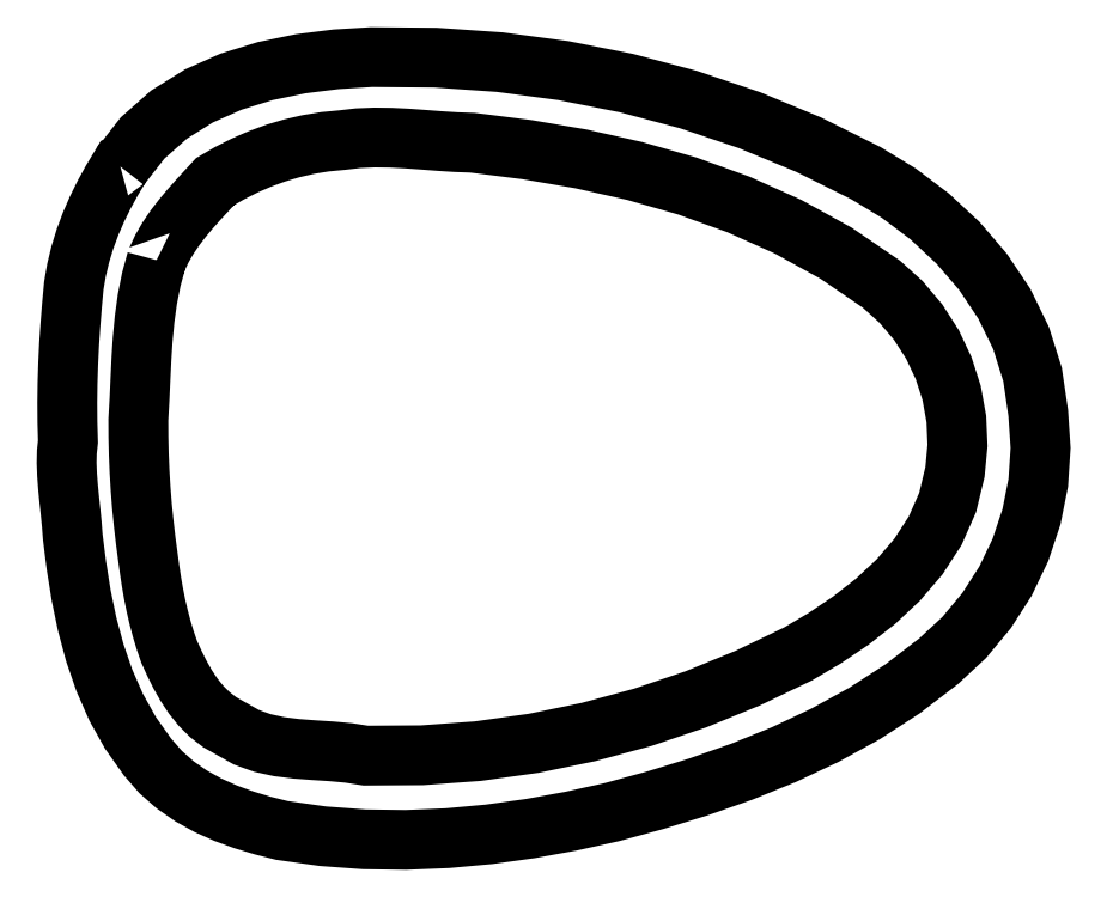
<metadata>
{"format":"dxf","ext":"dxf","renderer":"ezdxf+matplotlib","layout":"modelspace","background":"white","min_lineweight":24,"dpi":150}
</metadata>
<code>
0
SECTION
2
ENTITIES
0
LWPOLYLINE
8
0
90
90
70
0
10
3.422
20
-229.5
30
0
10
4.847
20
-227.7
30
0
10
6.532
20
-226.2
30
0
10
8.429
20
-225
30
0
10
10.49
20
-224.1
30
0
10
12.67
20
-223.4
30
0
10
14.92
20
-222.9
30
0
10
17.19
20
-222.6
30
0
10
19.43
20
-222.5
30
0
10
23.52
20
-222.5
30
0
10
27.61
20
-222.8
30
0
10
31.67
20
-223.4
30
0
10
35.69
20
-224.2
30
0
10
39.65
20
-225.2
30
0
10
43.53
20
-226.5
30
0
10
47.31
20
-228.1
30
0
10
50.98
20
-229.9
30
0
10
53.07
20
-231.2
30
0
10
55.03
20
-232.7
30
0
10
56.84
20
-234.3
30
0
10
58.44
20
-236.2
30
0
10
59.79
20
-238.2
30
0
10
60.86
20
-240.4
30
0
10
61.59
20
-242.7
30
0
10
61.96
20
-245.2
30
0
10
62.11
20
-247.4
30
0
10
61.96
20
-249.7
30
0
10
61.53
20
-251.8
30
0
10
60.82
20
-253.9
30
0
10
59.86
20
-255.9
30
0
10
58.66
20
-257.8
30
0
10
57.24
20
-259.5
30
0
10
55.6
20
-261
30
0
10
53.3
20
-262.8
30
0
10
50.88
20
-264.4
30
0
10
48.35
20
-265.8
30
0
10
45.73
20
-267
30
0
10
43.05
20
-268.1
30
0
10
40.31
20
-269.1
30
0
10
37.54
20
-269.9
30
0
10
34.76
20
-270.7
30
0
10
32.17
20
-271.2
30
0
10
29.56
20
-271.7
30
0
10
26.93
20
-272.1
30
0
10
24.28
20
-272.3
30
0
10
21.63
20
-272.4
30
0
10
18.99
20
-272.4
30
0
10
16.35
20
-272.2
30
0
10
13.72
20
-271.8
30
0
10
12.52
20
-271.5
30
0
10
11.33
20
-271.2
30
0
10
10.15
20
-270.7
30
0
10
9.017
20
-270.2
30
0
10
7.934
20
-269.6
30
0
10
6.921
20
-268.9
30
0
10
5.992
20
-268.1
30
0
10
5.163
20
-267.2
30
0
10
4.07
20
-265.6
30
0
10
3.158
20
-264
30
0
10
2.406
20
-262.3
30
0
10
1.796
20
-260.5
30
0
10
1.309
20
-258.7
30
0
10
0.925
20
-256.8
30
0
10
0.6258
20
-255
30
0
10
0.3923
20
-253.1
30
0
10
0.3316
20
-252.3
30
0
10
0.2525
20
-251.5
30
0
10
0.1672
20
-250.7
30
0
10
0.08842
20
-249.9
30
0
10
0.02852
20
-249.1
30
0
10
0
20
-248.4
30
0
10
0.01535
20
-247.7
30
0
10
0.08707
20
-247
30
0
10
0.05018
20
-245.8
30
0
10
0.04125
20
-244.5
30
0
10
0.05824
20
-243.3
30
0
10
0.099
20
-242.1
30
0
10
0.1615
20
-240.8
30
0
10
0.2435
20
-239.6
30
0
10
0.3431
20
-238.3
30
0
10
0.4581
20
-237.1
30
0
10
0.6325
20
-236.1
30
0
10
0.8735
20
-235.1
30
0
10
1.176
20
-234.1
30
0
10
1.534
20
-233.1
30
0
10
1.943
20
-232.2
30
0
10
2.398
20
-231.3
30
0
10
2.892
20
-230.4
30
0
10
3.422
20
-229.5
30
0
10
3.422
20
-229.5
30
0
0
LWPOLYLINE
8
0
90
98
70
0
10
5.735
20
-235.5
30
0
10
5.396
20
-236.7
30
0
10
5.147
20
-238
30
0
10
4.971
20
-239.2
30
0
10
4.851
20
-240.5
30
0
10
4.768
20
-241.8
30
0
10
4.706
20
-243.1
30
0
10
4.646
20
-244.4
30
0
10
4.572
20
-245.6
30
0
10
4.577
20
-246.7
30
0
10
4.603
20
-247.8
30
0
10
4.65
20
-248.9
30
0
10
4.718
20
-250.1
30
0
10
4.806
20
-251.2
30
0
10
4.915
20
-252.3
30
0
10
5.043
20
-253.4
30
0
10
5.192
20
-254.5
30
0
10
5.292
20
-255.2
30
0
10
5.407
20
-256
30
0
10
5.539
20
-256.7
30
0
10
5.69
20
-257.5
30
0
10
5.863
20
-258.2
30
0
10
6.061
20
-259
30
0
10
6.285
20
-259.7
30
0
10
6.537
20
-260.4
30
0
10
6.873
20
-261.2
30
0
10
7.233
20
-261.9
30
0
10
7.628
20
-262.6
30
0
10
8.068
20
-263.3
30
0
10
8.564
20
-263.9
30
0
10
9.127
20
-264.4
30
0
10
9.765
20
-264.9
30
0
10
10.49
20
-265.3
30
0
10
11.46
20
-265.9
30
0
10
12.49
20
-266.3
30
0
10
13.55
20
-266.5
30
0
10
14.64
20
-266.6
30
0
10
15.75
20
-266.7
30
0
10
16.87
20
-266.8
30
0
10
17.98
20
-266.9
30
0
10
19.07
20
-267.1
30
0
10
22.65
20
-267
30
0
10
26.22
20
-266.8
30
0
10
29.76
20
-266.3
30
0
10
33.27
20
-265.6
30
0
10
36.73
20
-264.6
30
0
10
40.12
20
-263.5
30
0
10
43.43
20
-262.1
30
0
10
46.65
20
-260.6
30
0
10
48.34
20
-259.6
30
0
10
50
20
-258.5
30
0
10
51.58
20
-257.2
30
0
10
53.04
20
-255.9
30
0
10
54.32
20
-254.4
30
0
10
55.39
20
-252.7
30
0
10
56.18
20
-250.9
30
0
10
56.65
20
-249
30
0
10
56.81
20
-247.3
30
0
10
56.74
20
-245.6
30
0
10
56.44
20
-243.9
30
0
10
55.92
20
-242.3
30
0
10
55.21
20
-240.8
30
0
10
54.3
20
-239.4
30
0
10
53.22
20
-238.1
30
0
10
51.96
20
-237
30
0
10
49.07
20
-235
30
0
10
46.02
20
-233.3
30
0
10
42.84
20
-231.9
30
0
10
39.56
20
-230.7
30
0
10
36.19
20
-229.8
30
0
10
32.77
20
-229
30
0
10
29.33
20
-228.4
30
0
10
25.87
20
-228
30
0
10
24.83
20
-227.9
30
0
10
23.79
20
-227.9
30
0
10
22.74
20
-227.8
30
0
10
21.7
20
-227.7
30
0
10
20.67
20
-227.6
30
0
10
19.63
20
-227.6
30
0
10
18.59
20
-227.7
30
0
10
17.56
20
-227.8
30
0
10
16.48
20
-227.9
30
0
10
15.42
20
-228.1
30
0
10
14.36
20
-228.3
30
0
10
13.33
20
-228.6
30
0
10
12.32
20
-229
30
0
10
11.34
20
-229.4
30
0
10
10.38
20
-229.9
30
0
10
9.461
20
-230.4
30
0
10
8.929
20
-231
30
0
10
8.397
20
-231.6
30
0
10
7.875
20
-232.2
30
0
10
7.372
20
-232.8
30
0
10
6.897
20
-233.4
30
0
10
6.459
20
-234.1
30
0
10
6.069
20
-234.7
30
0
10
5.735
20
-235.5
30
0
10
5.735
20
-235.5
30
0
0
ENDSEC
0
EOF

</code>
